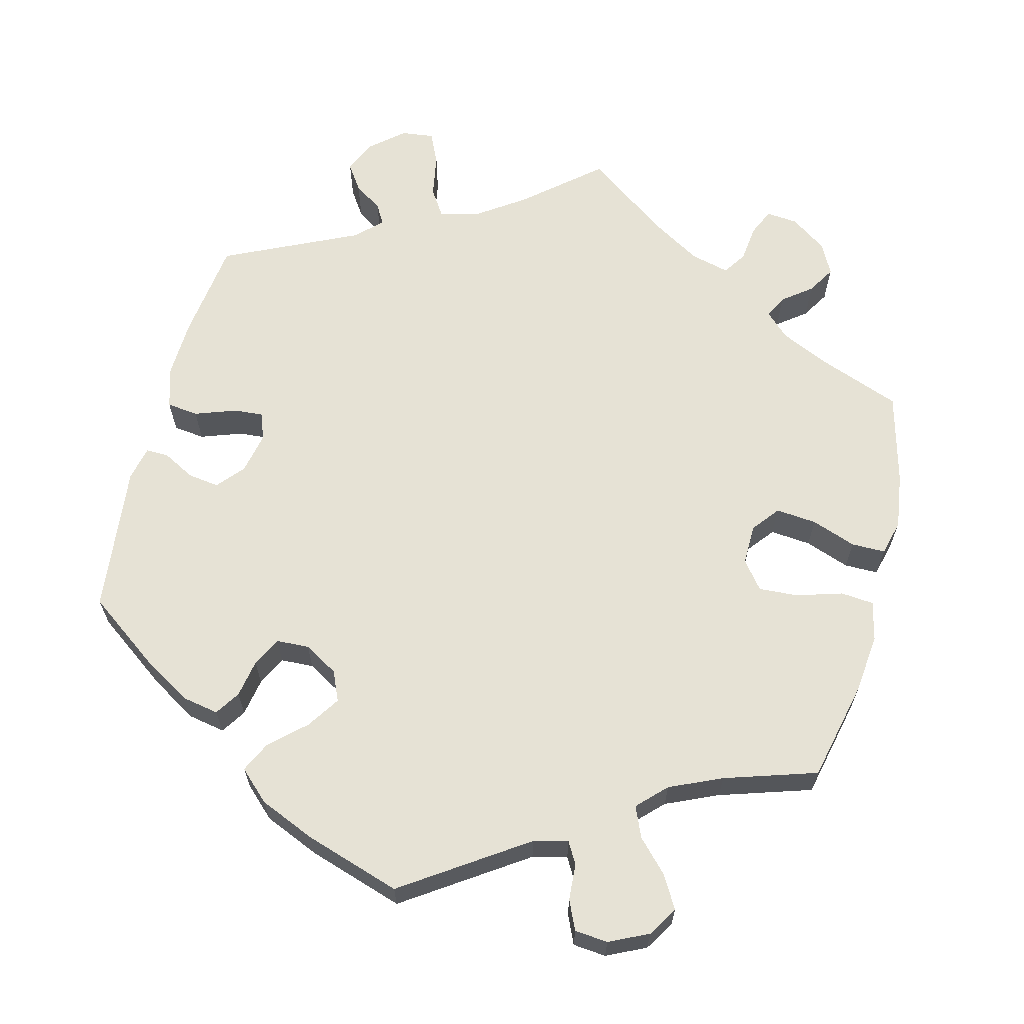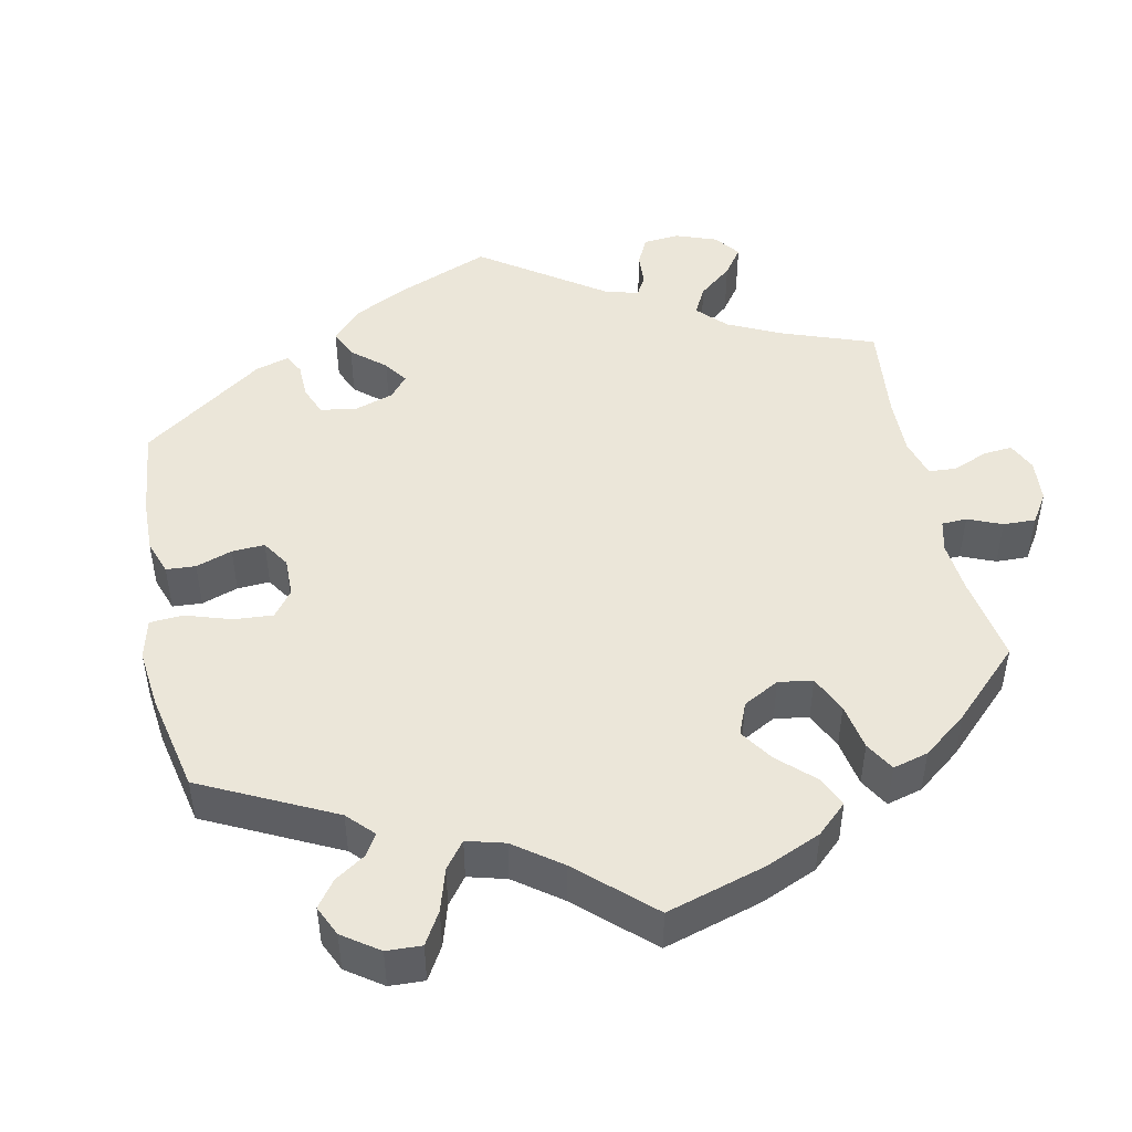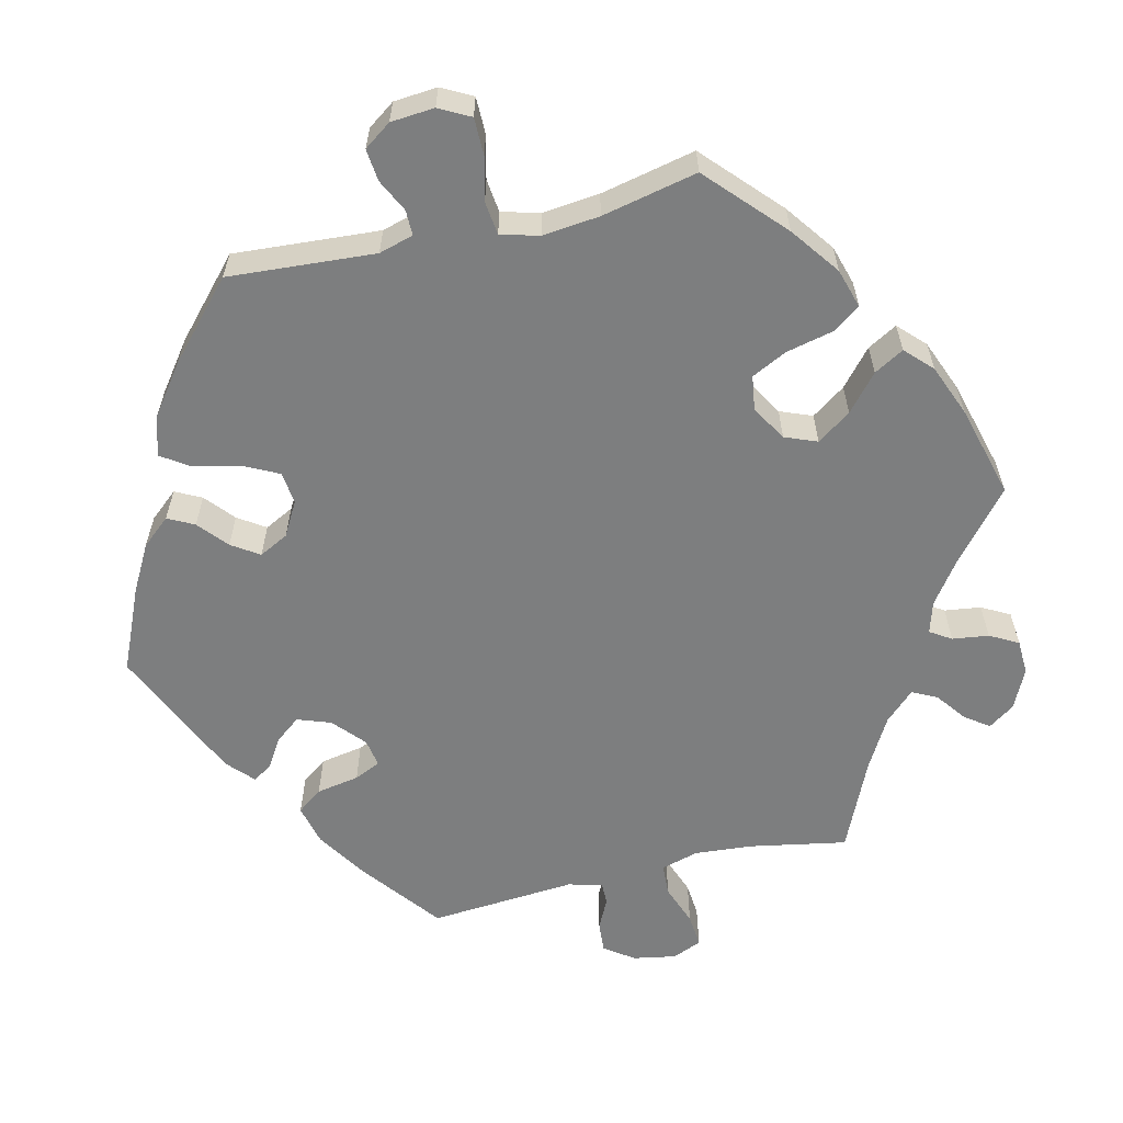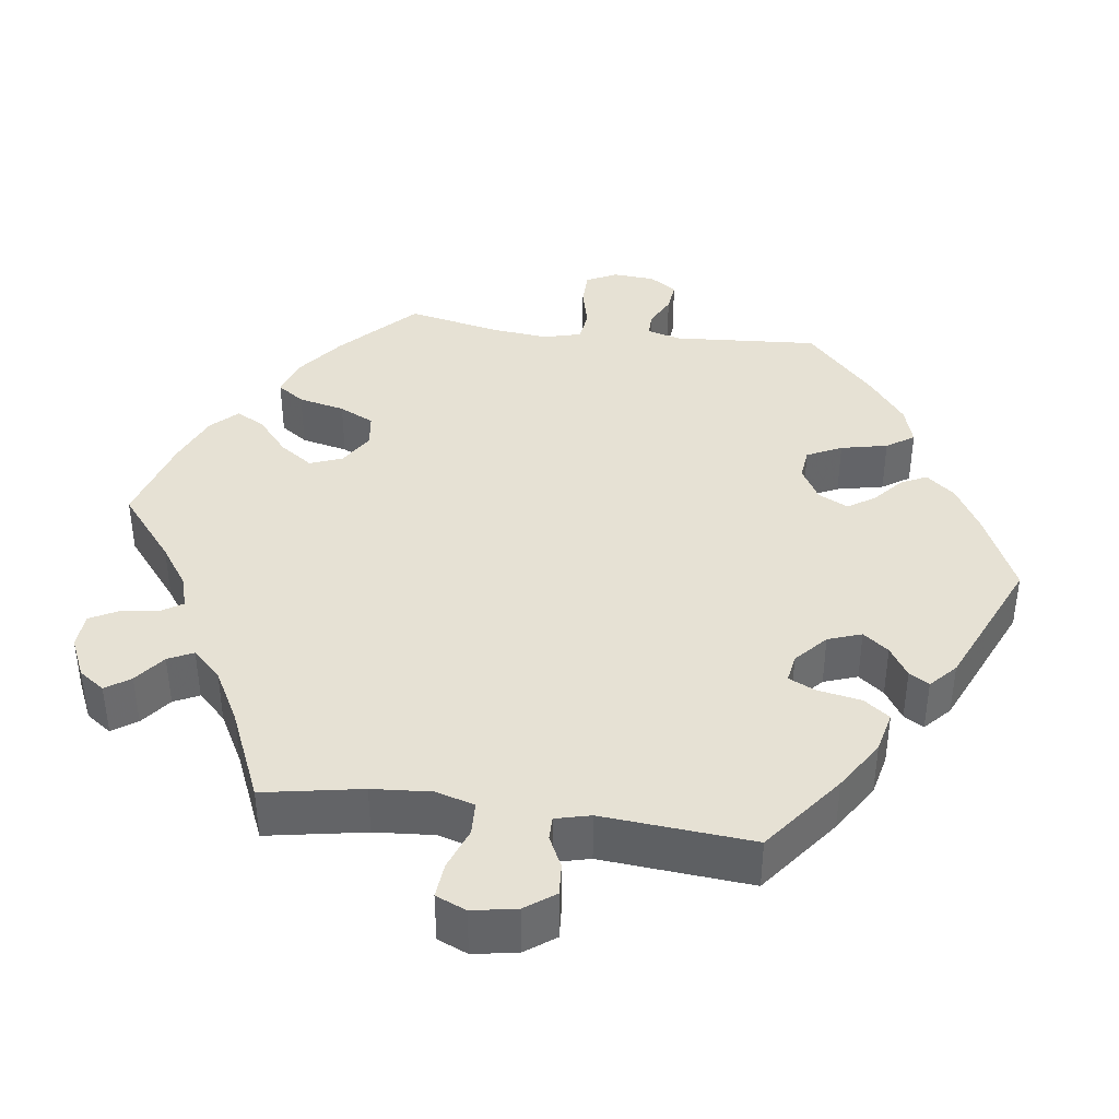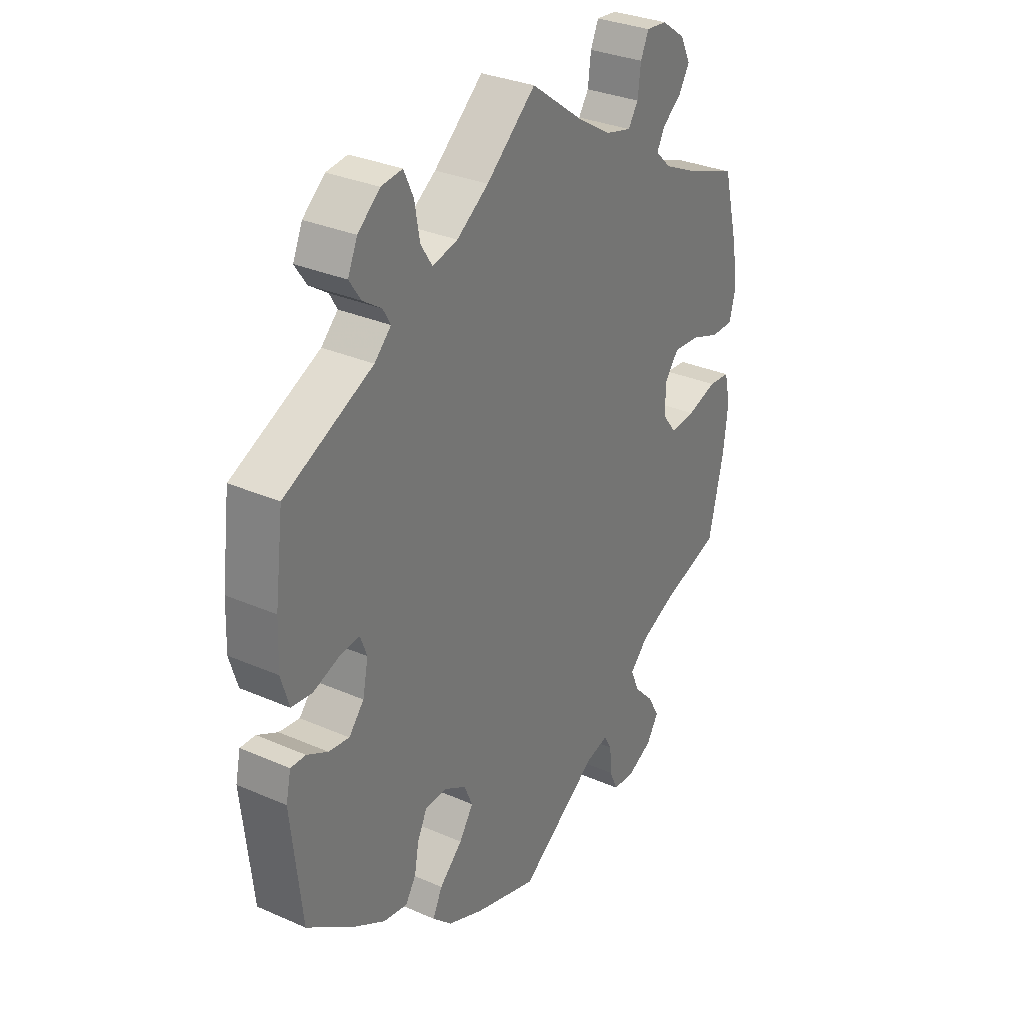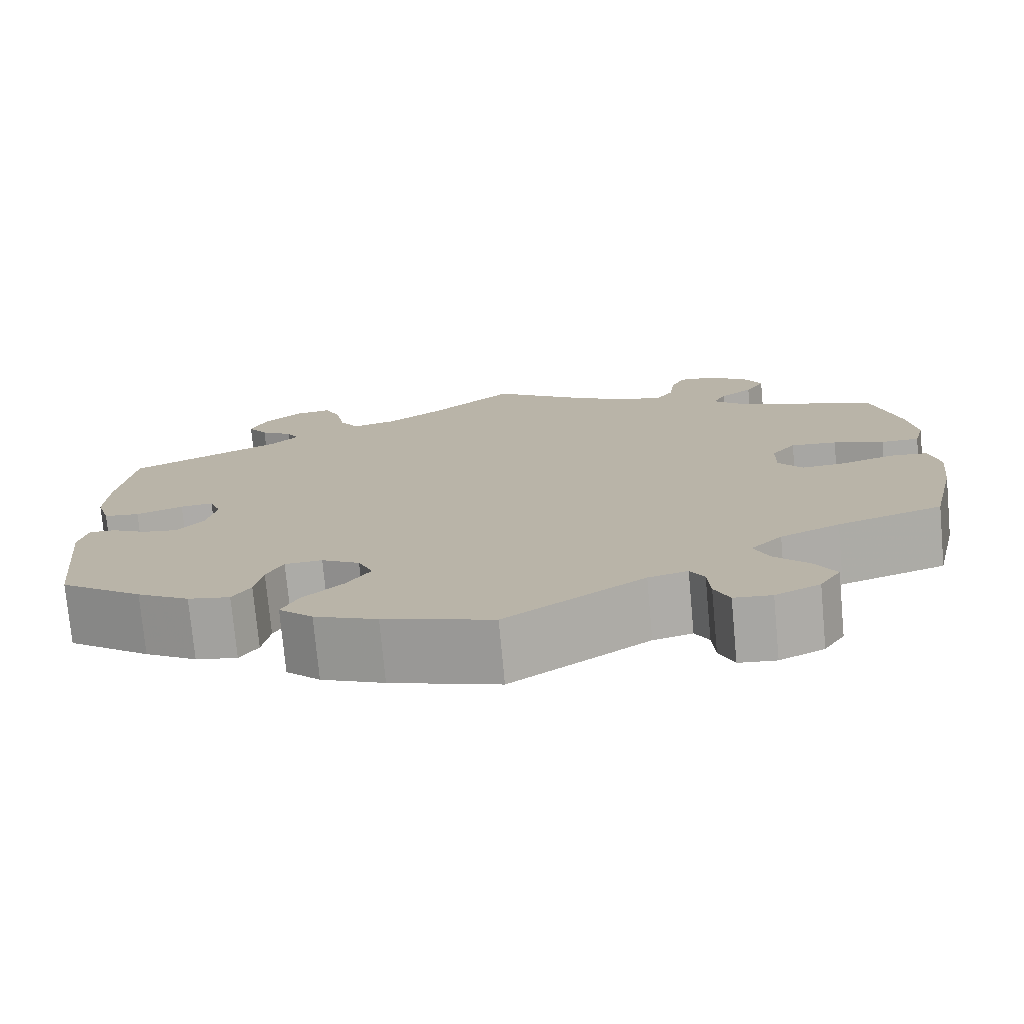
<metadata>
{"format":"obj","ext":"obj","renderer":"f3d","projection":"perspective","resolution":1024,"background":"white","views":[{"elev":64.0,"azim":-165.8,"up":"+Y"},{"elev":47.1,"azim":-131.6,"up":"+Y"},{"elev":-59.3,"azim":-136.8,"up":"+Y"},{"elev":39.0,"azim":37.7,"up":"+Y"},{"elev":31.5,"azim":121.8,"up":"+Z"},{"elev":-75.7,"azim":-174.7,"up":"+Z"}]}
</metadata>
<code>
v -0.392 0.07 0.33
v -0.33 0.07 0.359
v -0.299 0.07 0.389
v -0.314 0.07 0.418
v -0.352 0.07 0.447
v -0.374 0.07 0.483
v -0.353 0.07 0.524
v -0.306 0.07 0.557
v -0.265 0.07 0.561
v -0.249 0.07 0.526
v -0.243 0.07 0.477
v -0.223 0.07 0.447
v -0.172 0.07 0.46
v -0.106 0.07 0.5
v 0 0.07 0.578
v 0.098 0.07 0.495
v 0.161 0.07 0.452
v 0.211 0.07 0.44
v 0.234 0.07 0.476
v 0.244 0.07 0.533
v 0.263 0.07 0.574
v 0.305 0.07 0.569
v 0.349 0.07 0.532
v 0.368 0.07 0.489
v 0.345 0.07 0.455
v 0.308 0.07 0.43
v 0.293 0.07 0.404
v 0.326 0.07 0.372
v 0.501 0.07 0.29
v 0.518 0.07 0.159
v 0.521 0.07 0.082
v 0.505 0.07 0.029
v 0.464 0.07 0.024
v 0.41 0.07 0.043
v 0.372 0.07 0.046
v 0.359 0.07 0.011
v 0.37 0.07 -0.043
v 0.4 0.07 -0.078
v 0.441 0.07 -0.072
v 0.482 0.07 -0.05
v 0.512 0.07 -0.049
v 0.522 0.07 -0.094
v 0.501 0.07 -0.288
v 0.405 0.07 -0.358
v 0.345 0.07 -0.394
v 0.297 0.07 -0.403
v 0.276 0.07 -0.371
v 0.267 0.07 -0.322
v 0.248 0.07 -0.284
v 0.205 0.07 -0.282
v 0.161 0.07 -0.308
v 0.144 0.07 -0.347
v 0.172 0.07 -0.389
v 0.218 0.07 -0.431
v 0.237 0.07 -0.47
v 0.198 0.07 -0.507
v 0.126 0.07 -0.538
v 0.001 0.07 -0.578
v -0.157 0.07 -0.472
v -0.202 0.07 -0.461
v -0.218 0.07 -0.489
v -0.221 0.07 -0.536
v -0.238 0.07 -0.574
v -0.281 0.07 -0.578
v -0.332 0.07 -0.554
v -0.356 0.07 -0.516
v -0.332 0.07 -0.474
v -0.293 0.07 -0.433
v -0.276 0.07 -0.393
v -0.312 0.07 -0.357
v -0.38 0.07 -0.327
v -0.5 0.07 -0.289
v -0.53 0.07 -0.16
v -0.539 0.07 -0.082
v -0.527 0.07 -0.03
v -0.484 0.07 -0.026
v -0.424 0.07 -0.044
v -0.373 0.07 -0.047
v -0.345 0.07 -0.011
v -0.346 0.07 0.042
v -0.374 0.07 0.077
v -0.427 0.07 0.072
v -0.485 0.07 0.051
v -0.529 0.07 0.051
v -0.541 0.07 0.097
v -0.531 0.07 0.169
v -0.5 0.07 0.289
v -0.392 0 0.33
v -0.33 0 0.359
v -0.299 0 0.389
v -0.314 0 0.418
v -0.352 0 0.447
v -0.374 0 0.483
v -0.353 0 0.524
v -0.306 0 0.557
v -0.265 0 0.561
v -0.249 0 0.526
v -0.243 0 0.477
v -0.223 0 0.447
v -0.172 0 0.46
v -0.106 0 0.5
v 0 0 0.578
v 0.098 0 0.495
v 0.161 0 0.452
v 0.211 0 0.44
v 0.234 0 0.476
v 0.244 0 0.533
v 0.263 0 0.574
v 0.305 0 0.569
v 0.349 0 0.532
v 0.368 0 0.489
v 0.345 0 0.455
v 0.308 0 0.43
v 0.293 0 0.404
v 0.326 0 0.372
v 0.501 0 0.29
v 0.518 0 0.159
v 0.521 0 0.082
v 0.505 0 0.029
v 0.464 0 0.024
v 0.41 0 0.043
v 0.372 0 0.046
v 0.359 0 0.011
v 0.37 0 -0.043
v 0.4 0 -0.078
v 0.441 0 -0.072
v 0.482 0 -0.05
v 0.512 0 -0.049
v 0.522 0 -0.094
v 0.501 0 -0.288
v 0.405 0 -0.358
v 0.345 0 -0.394
v 0.297 0 -0.403
v 0.276 0 -0.371
v 0.267 0 -0.322
v 0.248 0 -0.284
v 0.205 0 -0.282
v 0.161 0 -0.308
v 0.144 0 -0.347
v 0.172 0 -0.389
v 0.218 0 -0.431
v 0.237 0 -0.47
v 0.198 0 -0.507
v 0.126 0 -0.538
v 0.001 0 -0.578
v -0.157 0 -0.472
v -0.202 0 -0.461
v -0.218 0 -0.489
v -0.221 0 -0.536
v -0.238 0 -0.574
v -0.281 0 -0.578
v -0.332 0 -0.554
v -0.356 0 -0.516
v -0.332 0 -0.474
v -0.293 0 -0.433
v -0.276 0 -0.393
v -0.312 0 -0.357
v -0.38 0 -0.327
v -0.5 0 -0.289
v -0.53 0 -0.16
v -0.539 0 -0.082
v -0.527 0 -0.03
v -0.484 0 -0.026
v -0.424 0 -0.044
v -0.373 0 -0.047
v -0.345 0 -0.011
v -0.346 0 0.042
v -0.374 0 0.077
v -0.427 0 0.072
v -0.485 0 0.051
v -0.529 0 0.051
v -0.541 0 0.097
v -0.531 0 0.169
v -0.5 0 0.289
f 86 87 1
f 85 86 1 2
f 82 83 84 85
f 81 82 85 2
f 80 81 2 3
f 79 80 3
f 74 75 76 77
f 74 77 78
f 71 72 73 74
f 70 71 74 78
f 69 70 78 79
f 65 66 67 68
f 65 68 69
f 64 65 69
f 61 62 63 64
f 60 61 64 69
f 59 60 69 79
f 53 54 55 56
f 52 53 56 57
f 45 46 47 48
f 45 48 49
f 44 45 49
f 43 44 49
f 42 43 49 50
f 39 40 41 42
f 38 39 42 50
f 31 32 33 34
f 31 34 35
f 28 29 30 31
f 27 28 31 35
f 23 24 25 26
f 23 26 27
f 22 23 27
f 19 20 21 22
f 18 19 22 27
f 17 18 27 35
f 14 15 16
f 13 14 16 17
f 12 13 17 35
f 8 9 10 11
f 8 11 12
f 7 8 12
f 4 5 6 7
f 3 4 7 12
f 52 57 58 59
f 51 52 59 79
f 37 38 50 51
f 36 37 51 79
f 35 36 79
f 3 12 35 79
f 88 174 173
f 89 88 173 172
f 172 171 170 169
f 89 172 169 168
f 90 89 168 167
f 90 167 166
f 164 163 162 161
f 165 164 161
f 161 160 159 158
f 165 161 158 157
f 166 165 157 156
f 155 154 153 152
f 156 155 152
f 156 152 151
f 151 150 149 148
f 156 151 148 147
f 166 156 147 146
f 143 142 141 140
f 144 143 140 139
f 135 134 133 132
f 136 135 132
f 136 132 131
f 136 131 130
f 137 136 130 129
f 129 128 127 126
f 137 129 126 125
f 121 120 119 118
f 122 121 118
f 118 117 116 115
f 122 118 115 114
f 113 112 111 110
f 114 113 110
f 114 110 109
f 109 108 107 106
f 114 109 106 105
f 122 114 105 104
f 103 102 101
f 104 103 101 100
f 122 104 100 99
f 98 97 96 95
f 99 98 95
f 99 95 94
f 94 93 92 91
f 99 94 91 90
f 146 145 144 139
f 166 146 139 138
f 138 137 125 124
f 166 138 124 123
f 166 123 122
f 166 122 99 90
f 1 88 89 2
f 2 89 90 3
f 3 90 91 4
f 4 91 92 5
f 5 92 93 6
f 6 93 94 7
f 7 94 95 8
f 8 95 96 9
f 9 96 97 10
f 10 97 98 11
f 11 98 99 12
f 12 99 100 13
f 13 100 101 14
f 14 101 102 15
f 15 102 103 16
f 16 103 104 17
f 17 104 105 18
f 18 105 106 19
f 19 106 107 20
f 20 107 108 21
f 21 108 109 22
f 22 109 110 23
f 23 110 111 24
f 24 111 112 25
f 25 112 113 26
f 26 113 114 27
f 27 114 115 28
f 28 115 116 29
f 29 116 117 30
f 30 117 118 31
f 31 118 119 32
f 32 119 120 33
f 33 120 121 34
f 34 121 122 35
f 35 122 123 36
f 36 123 124 37
f 37 124 125 38
f 38 125 126 39
f 39 126 127 40
f 40 127 128 41
f 41 128 129 42
f 42 129 130 43
f 43 130 131 44
f 44 131 132 45
f 45 132 133 46
f 46 133 134 47
f 47 134 135 48
f 48 135 136 49
f 49 136 137 50
f 50 137 138 51
f 51 138 139 52
f 52 139 140 53
f 53 140 141 54
f 54 141 142 55
f 55 142 143 56
f 56 143 144 57
f 57 144 145 58
f 58 145 146 59
f 59 146 147 60
f 60 147 148 61
f 61 148 149 62
f 62 149 150 63
f 63 150 151 64
f 64 151 152 65
f 65 152 153 66
f 66 153 154 67
f 67 154 155 68
f 68 155 156 69
f 69 156 157 70
f 70 157 158 71
f 71 158 159 72
f 72 159 160 73
f 73 160 161 74
f 74 161 162 75
f 75 162 163 76
f 76 163 164 77
f 77 164 165 78
f 78 165 166 79
f 79 166 167 80
f 80 167 168 81
f 81 168 169 82
f 82 169 170 83
f 83 170 171 84
f 84 171 172 85
f 85 172 173 86
f 86 173 174 87
f 87 174 88 1

</code>
